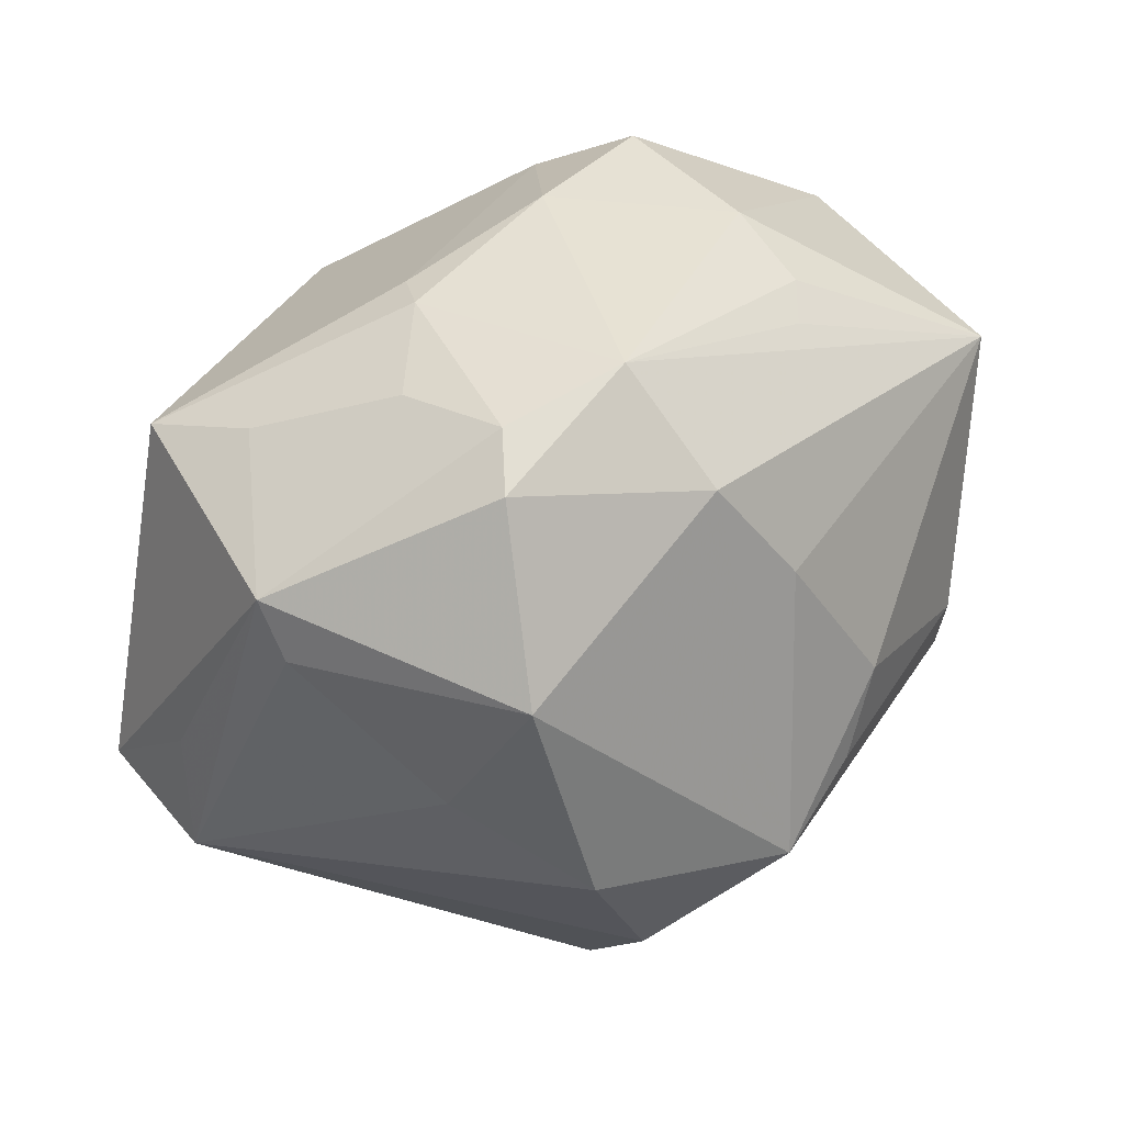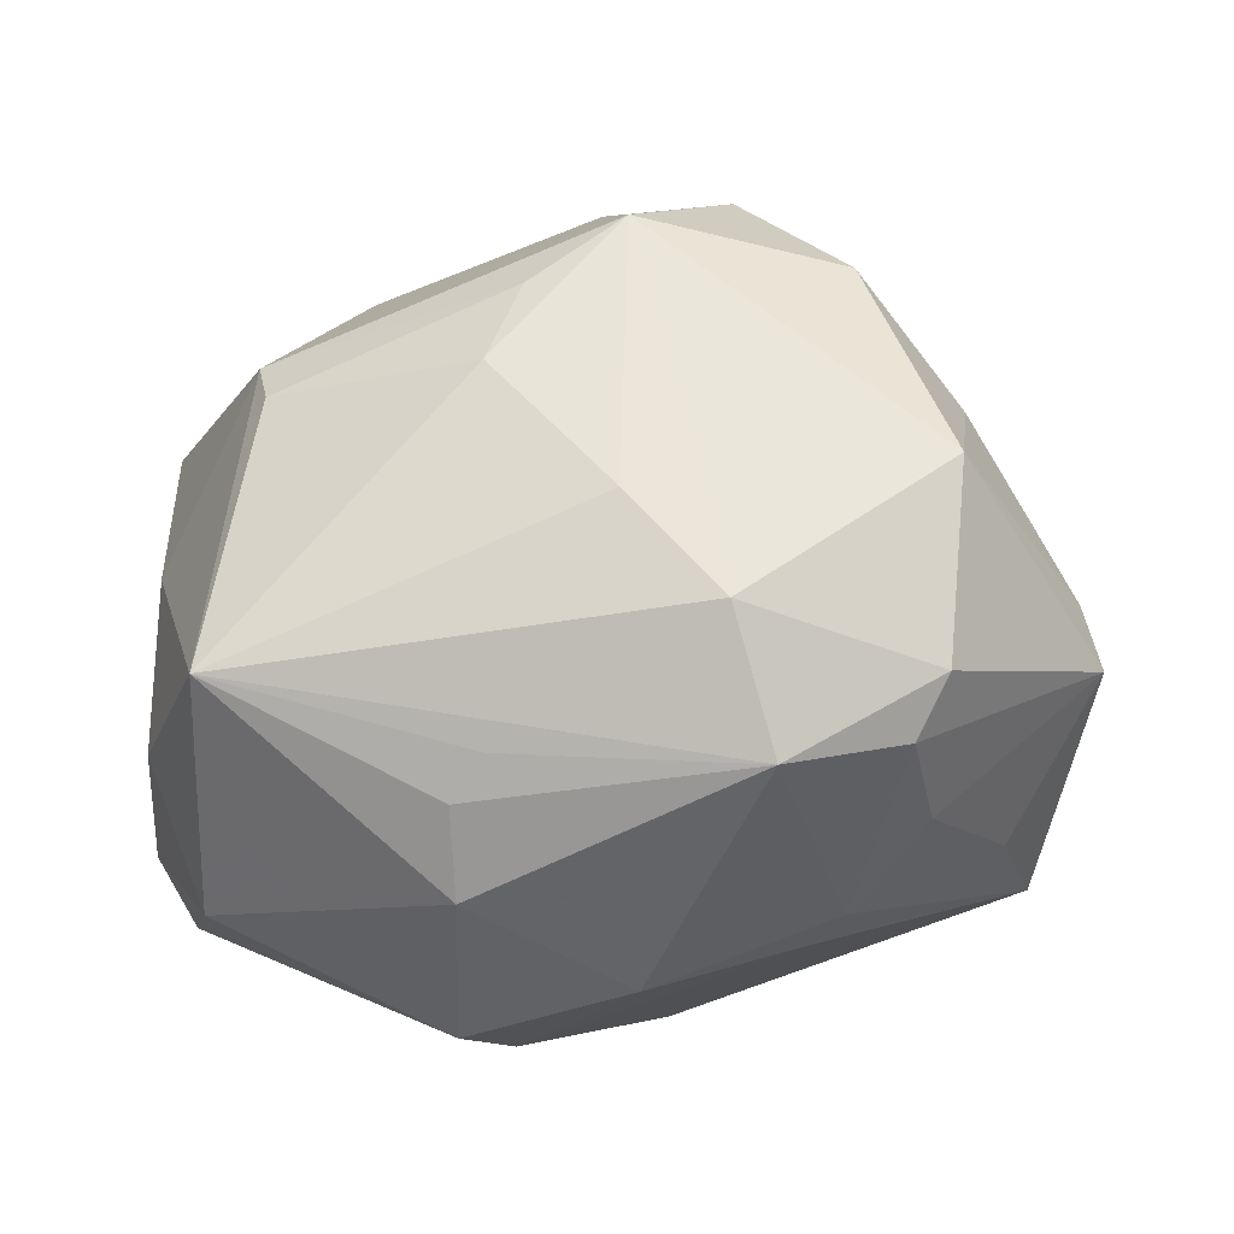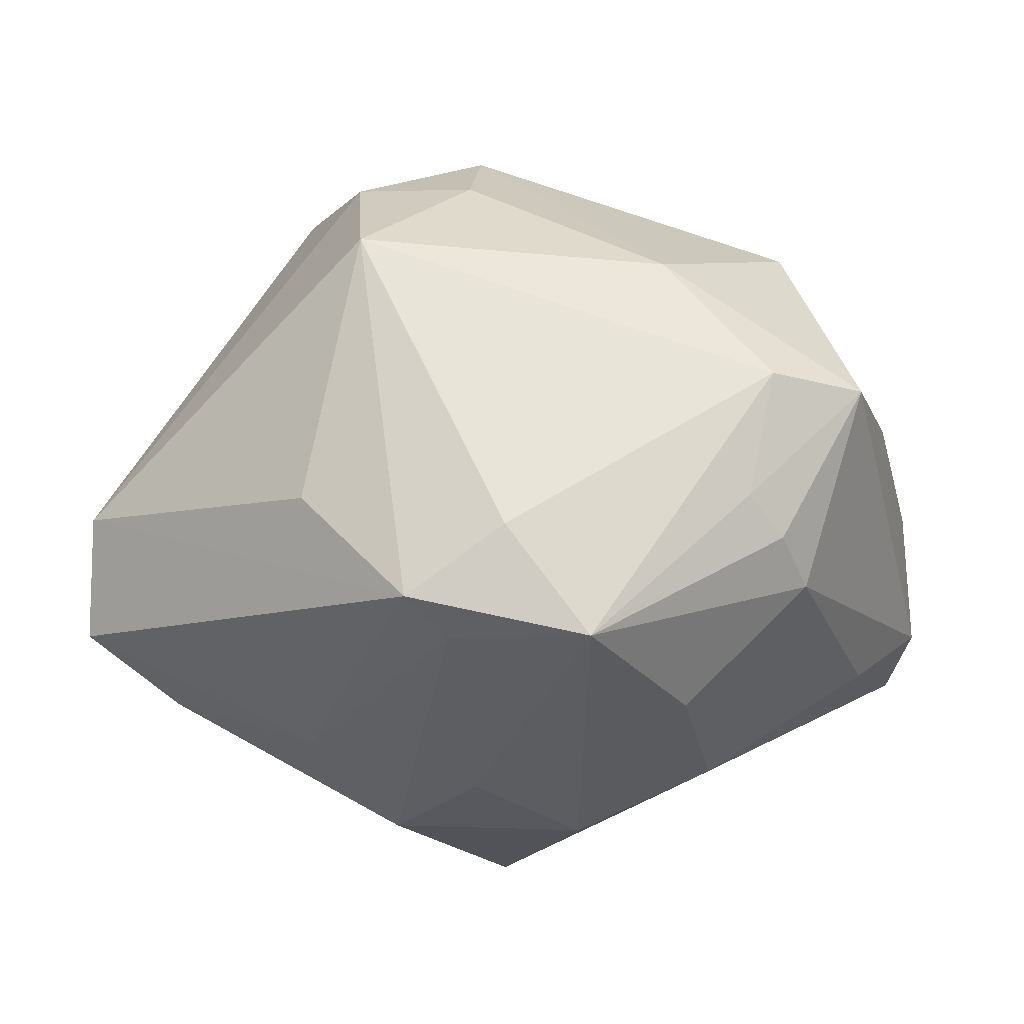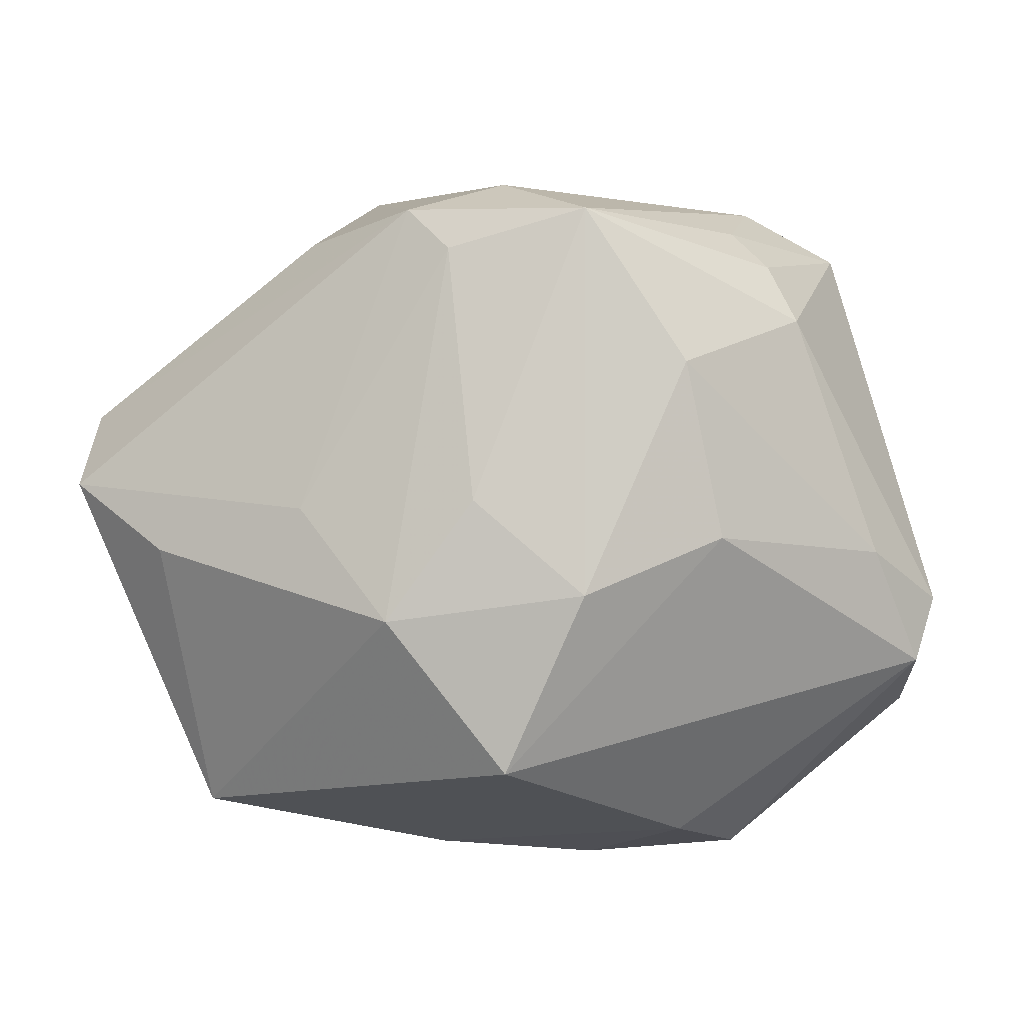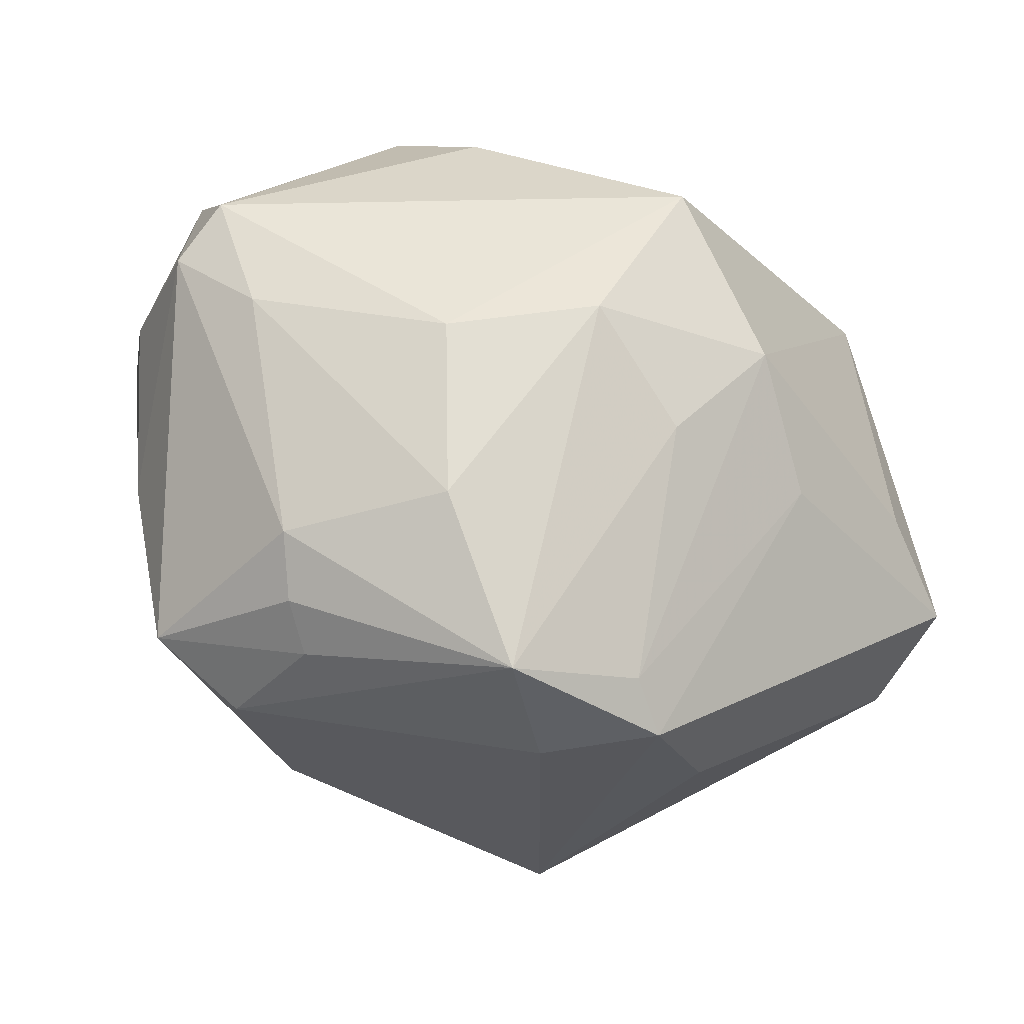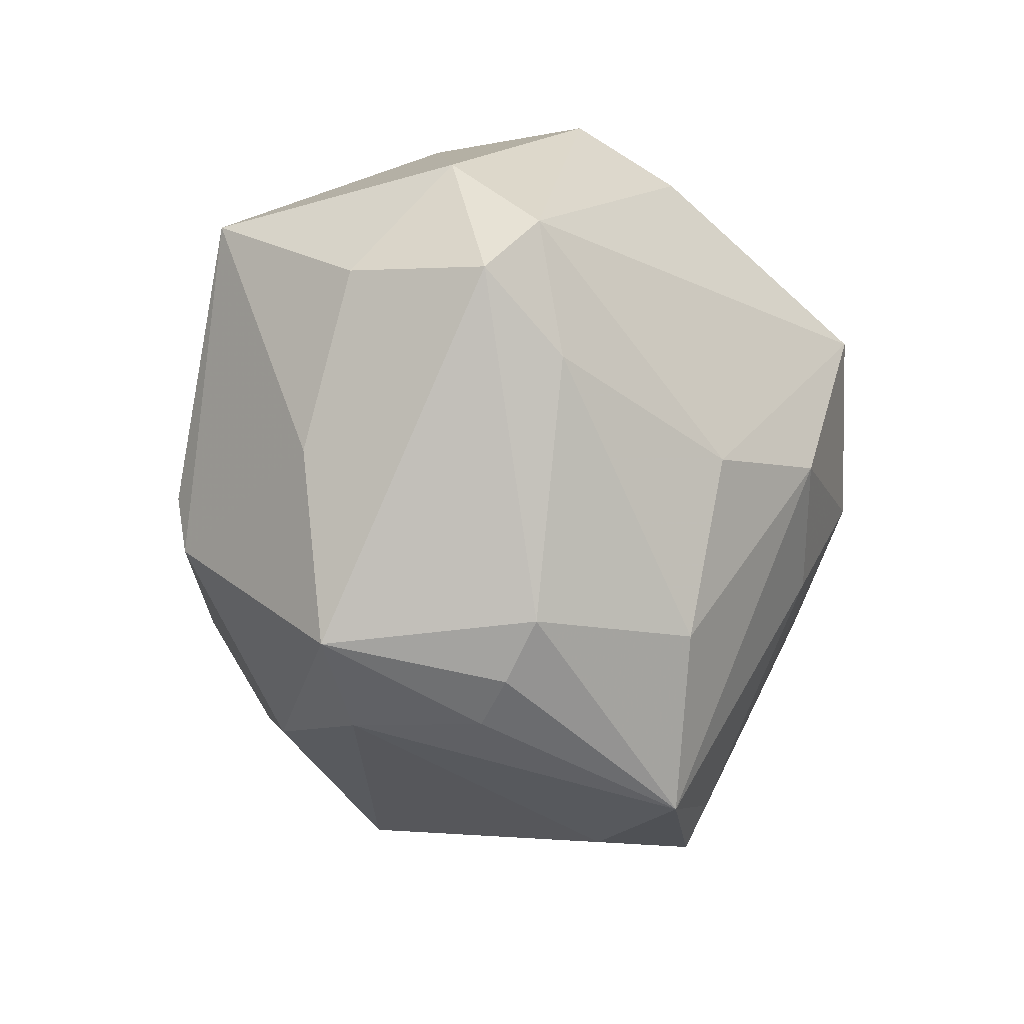
<metadata>
{"format":"obj","ext":"obj","renderer":"f3d","projection":"perspective","resolution":1024,"background":"white","views":[{"elev":43.9,"azim":-39.1,"up":"+Y"},{"elev":39.6,"azim":167.5,"up":"+Z"},{"elev":-13.4,"azim":3.7,"up":"+Z"},{"elev":-73.5,"azim":4.0,"up":"+Z"},{"elev":-38.2,"azim":154.7,"up":"+Y"},{"elev":-18.7,"azim":109.6,"up":"+Y"}]}
</metadata>
<code>
v 0.02097 0.03395 0.001396
v -0.04582 -0.01201 -0.01534
v -0.01404 -0.03354 0.02174
v 0.006754 -0.002634 -0.0357
v 0.00669 -0.005637 0.03588
v 0.04472 0.007881 -0.01288
v -0.02325 -0.005367 0.03335
v -0.01294 0.03519 -0.005968
v 0.005704 0.03632 -0.01022
v -0.04488 -0.01622 -0.003399
v 0.031 -0.0239 -0.0133
v 0.01742 0.02982 0.01415
v -0.01318 -0.001001 -0.03486
v -0.02138 0.03269 0.01826
v 0.02784 -0.03182 0.007145
v -0.01953 -0.0341 -0.005663
v -0.03995 0.02199 0.00566
v 0.02134 0.03386 -0.01511
v -0.003663 -0.01218 -0.03201
v -0.01588 -0.02028 0.03202
v 0.04013 0.01891 0.01778
v -0.003757 -0.02171 0.03142
v 0.03792 0.0004257 -0.01848
v -0.03942 0.01616 0.008767
v 0.02977 -0.01222 0.02576
v 0.02522 -0.03212 -0.005519
v -0.02064 0.03343 0.002262
v 0.0409 -0.007124 0.007419
v -0.005354 0.03766 0.01533
v 0.01534 0.02836 -0.02354
v -0.03174 0.003056 0.02211
v 0.04145 0.02108 -0.008182
v -0.002344 0.01476 -0.03811
v 0.02101 -0.005811 -0.02977
v -0.004617 -0.03544 -0.02028
v -0.03696 -0.006143 -0.02192
v 0.03711 -0.0259 0.006702
v -0.0267 0.01693 0.02848
v 0.02856 -0.02901 -0.009263
v -0.003385 0.02866 0.02603
v -0.03477 0.02305 -0.01954
v -0.0107 0.03381 -0.0105
v -0.0035 -0.009578 0.03901
v -0.04392 -0.003168 -0.005152
v 0.01856 -0.02324 -0.02532
v 0.01694 -0.02897 0.0199
v 0.009466 -0.03867 -0.02083
v 0.02075 0.03093 0.01003
v 0.001267 -0.03982 -0.009912
v 0.04437 0.009755 0.00133
v -0.01775 0.03541 0.01326
v 0.0118 0.001909 0.03365
v 0.003315 0.01744 0.03009
v 0.02991 -0.006337 0.02673
v 0.04204 0.01318 -0.0175
v -0.0303 0.02709 -0.009005
v -0.008563 -0.03903 -0.01682
v -0.02141 -0.01103 -0.02692
f 4 47 19
f 4 33 34
f 34 33 55
f 2 58 57
f 45 11 47
f 45 47 4
f 4 34 45
f 55 18 32
f 32 21 50
f 50 6 32
f 32 6 55
f 55 33 30
f 30 18 55
f 9 18 30
f 36 58 2
f 2 41 36
f 4 19 13
f 13 33 4
f 58 36 13
f 41 33 13
f 13 36 41
f 2 57 10
f 3 20 10
f 10 44 2
f 49 57 47
f 3 57 49
f 47 15 49
f 49 15 3
f 35 19 47
f 47 57 35
f 35 13 19
f 35 57 58
f 58 13 35
f 17 41 2
f 2 44 17
f 44 10 17
f 9 8 29
f 29 8 51
f 47 11 39
f 3 15 46
f 23 6 11
f 11 45 23
f 55 6 23
f 23 34 55
f 23 45 34
f 16 57 3
f 3 10 16
f 16 10 57
f 42 8 9
f 41 8 42
f 9 30 42
f 42 33 41
f 42 30 33
f 51 8 27
f 27 17 51
f 21 32 1
f 1 32 18
f 1 18 9
f 9 29 1
f 21 29 40
f 26 15 47
f 47 39 26
f 37 39 11
f 15 26 37
f 37 26 39
f 11 6 37
f 37 46 15
f 22 46 43
f 3 46 22
f 43 20 22
f 22 20 3
f 43 46 25
f 46 37 25
f 41 17 56
f 17 27 56
f 56 8 41
f 56 27 8
f 51 17 14
f 14 29 51
f 14 40 29
f 21 1 48
f 48 1 29
f 53 40 43
f 21 40 53
f 50 21 28
f 28 6 50
f 28 37 6
f 21 25 28
f 28 25 37
f 52 53 43
f 21 53 52
f 40 14 38
f 43 40 38
f 38 14 17
f 12 29 21
f 21 48 12
f 12 48 29
f 43 25 5
f 5 52 43
f 54 25 21
f 21 52 54
f 54 5 25
f 52 5 54
f 7 38 31
f 7 10 20
f 7 31 10
f 7 20 43
f 43 38 7
f 31 38 24
f 24 38 17
f 10 31 24
f 24 17 10

</code>
